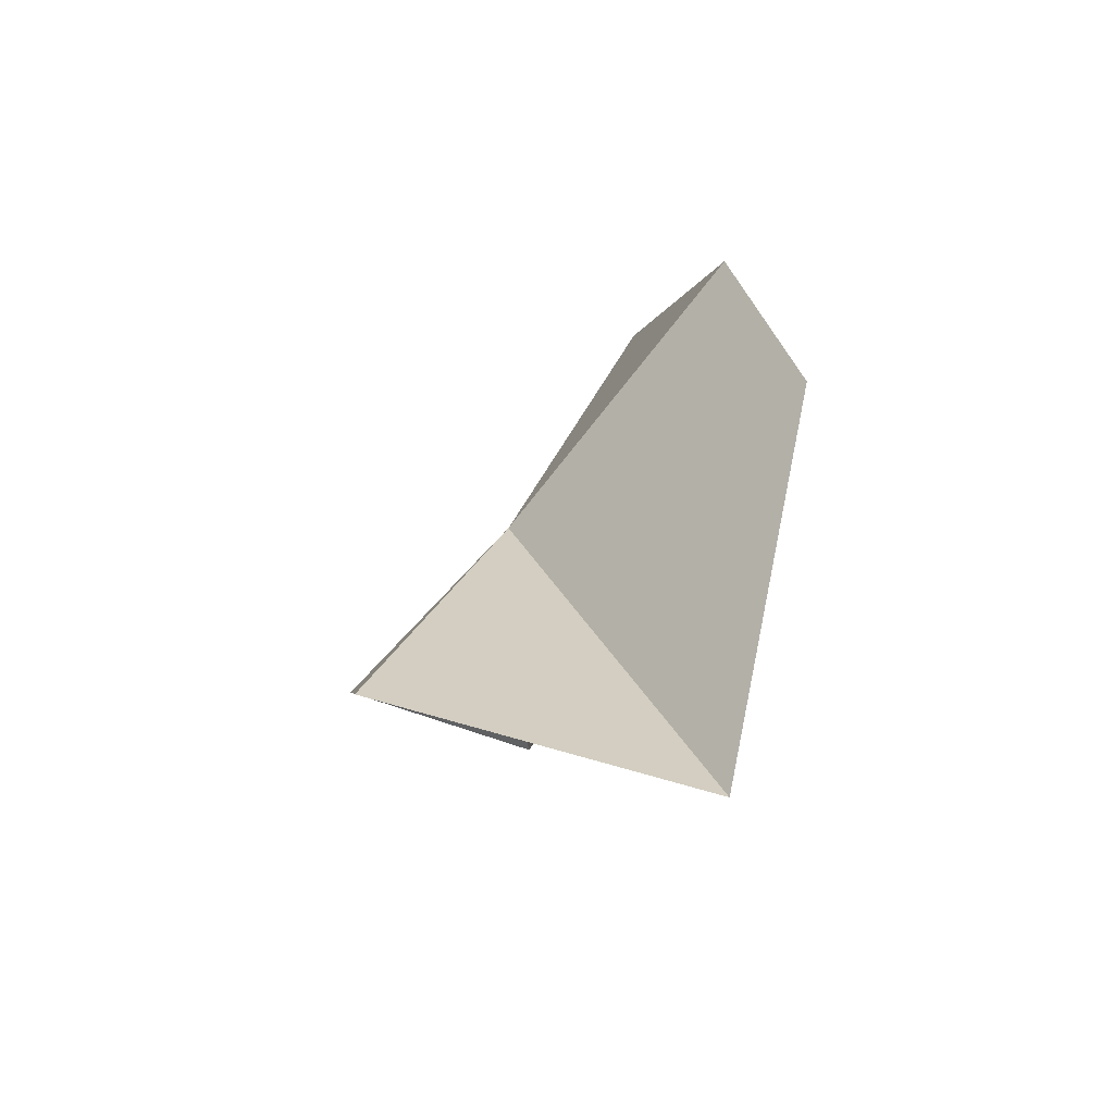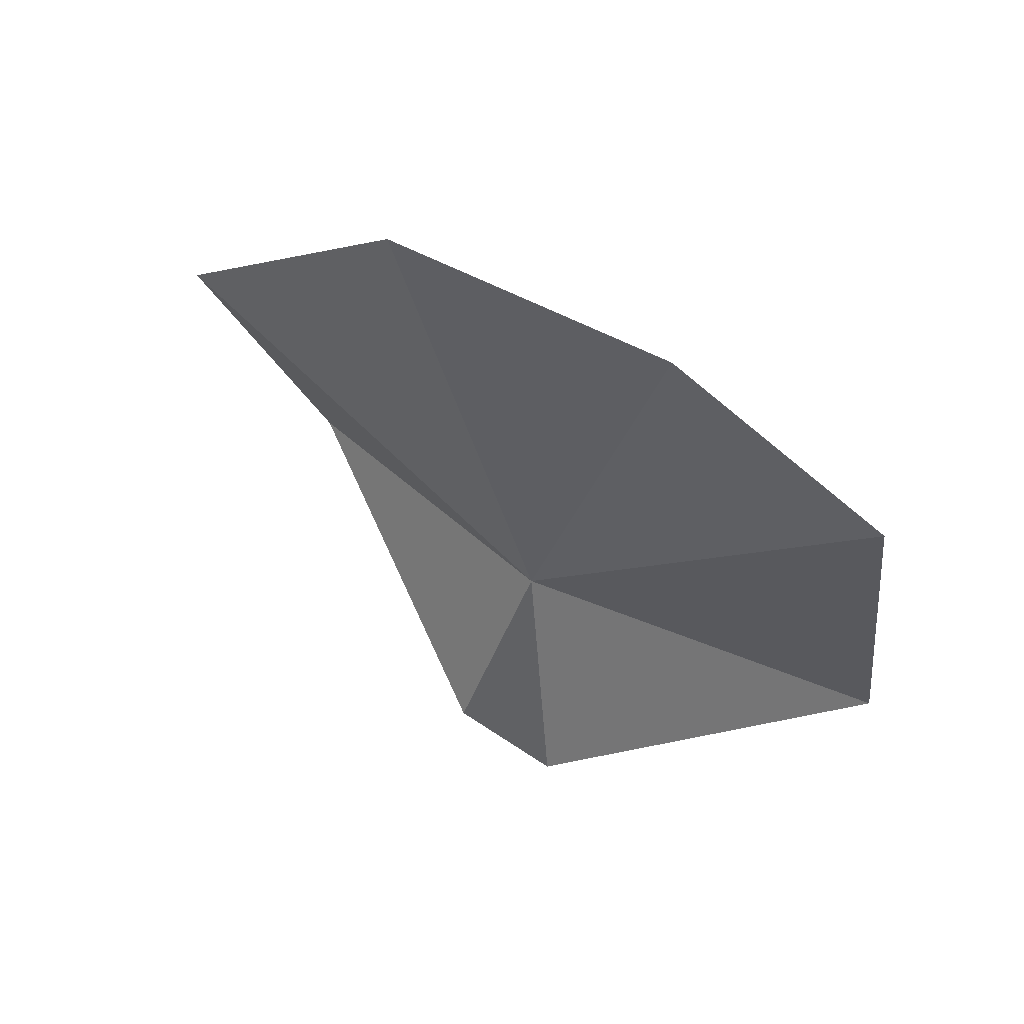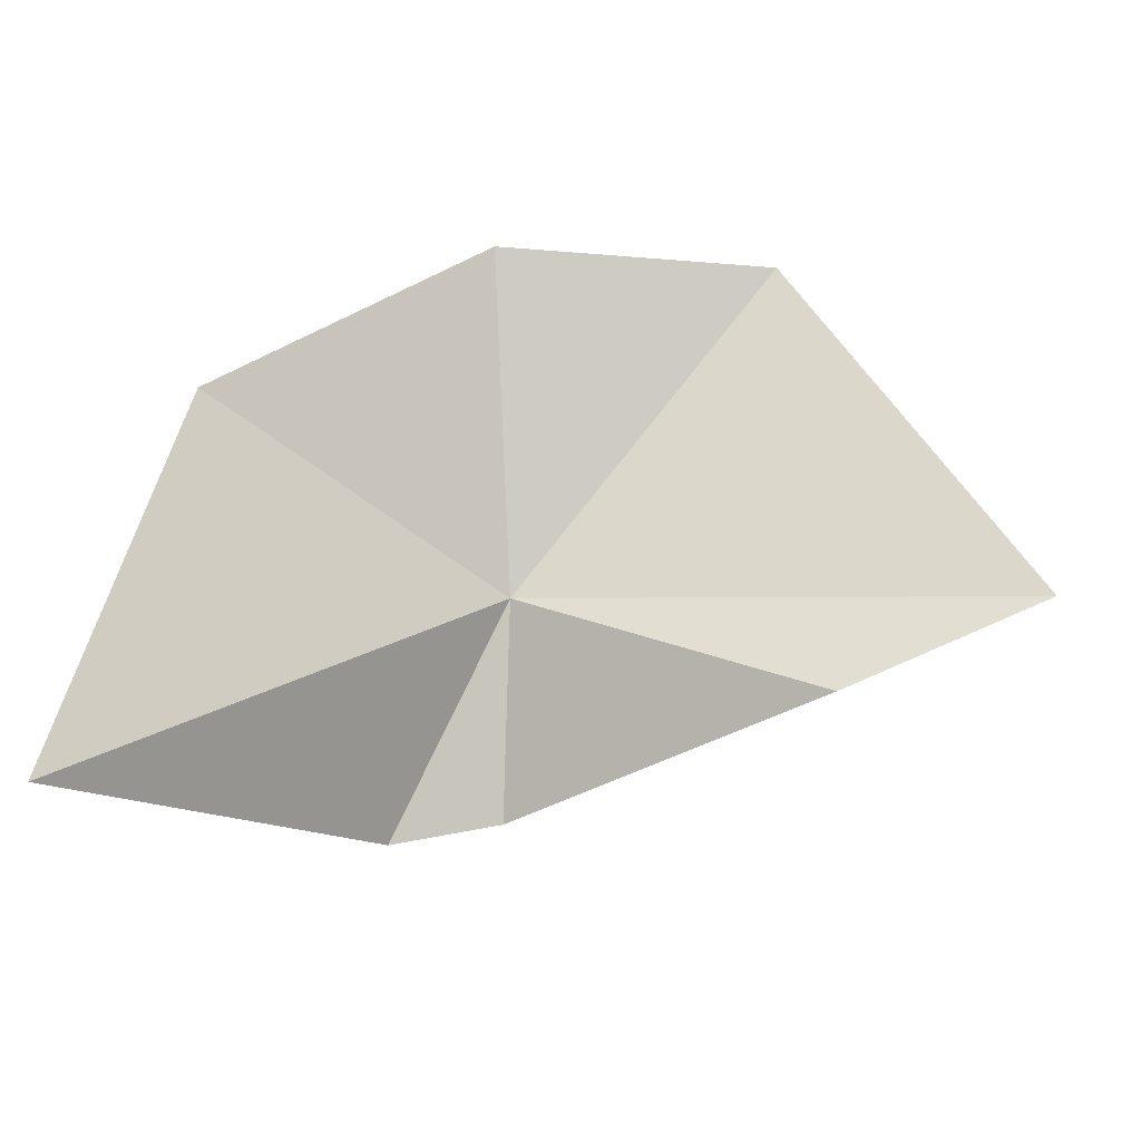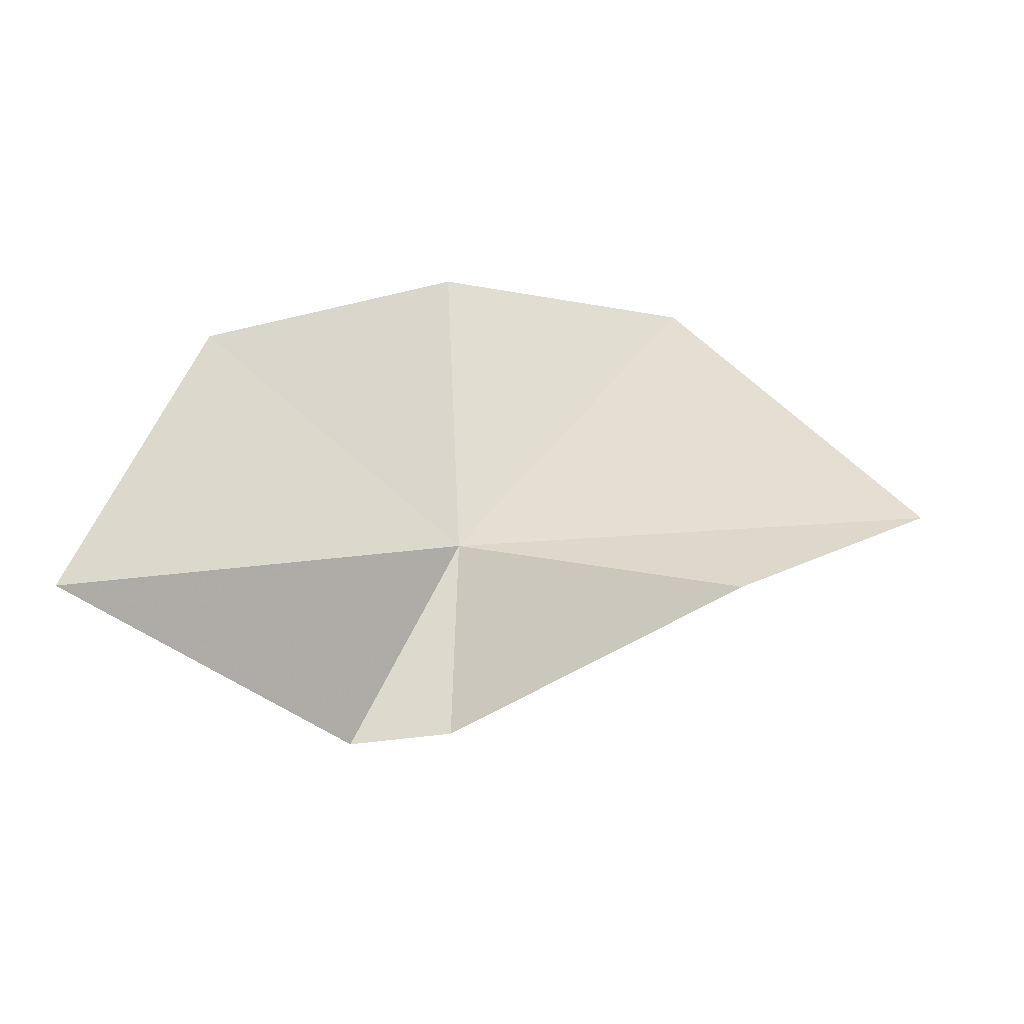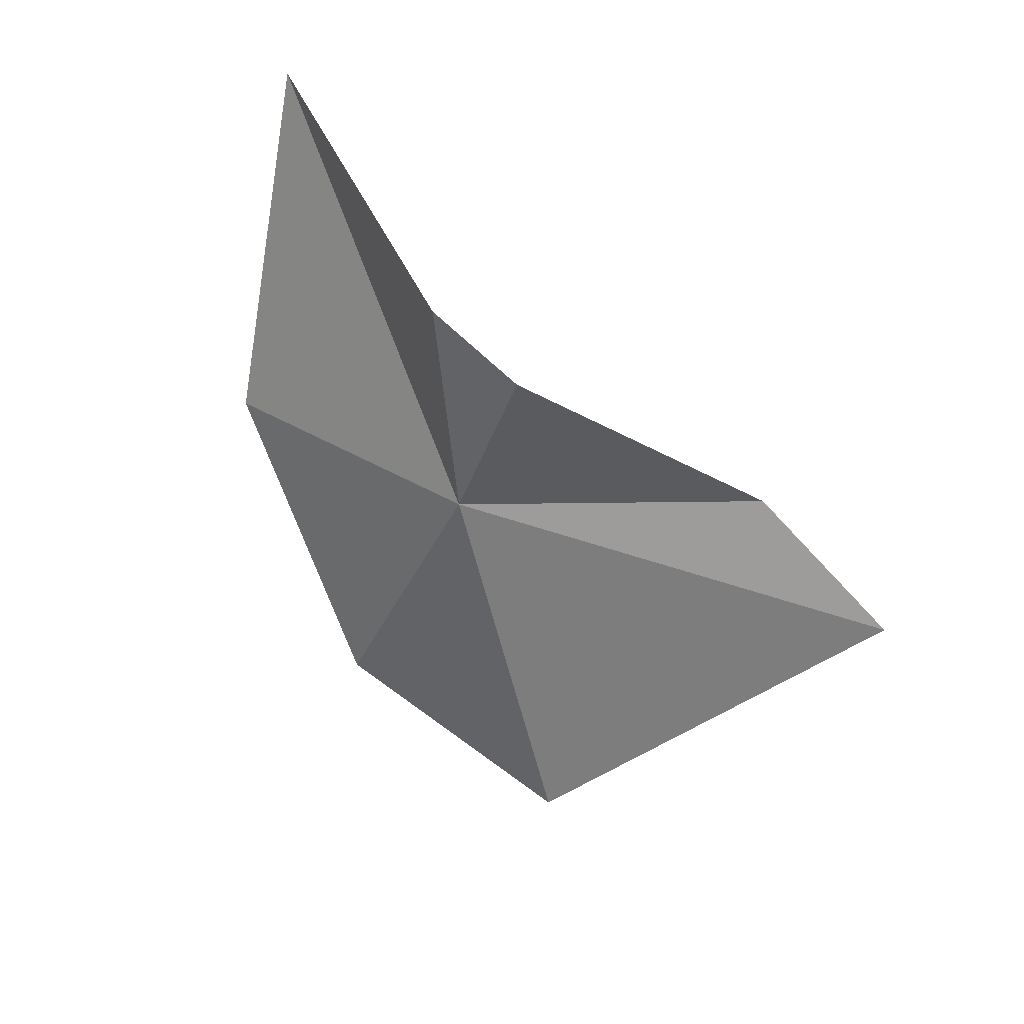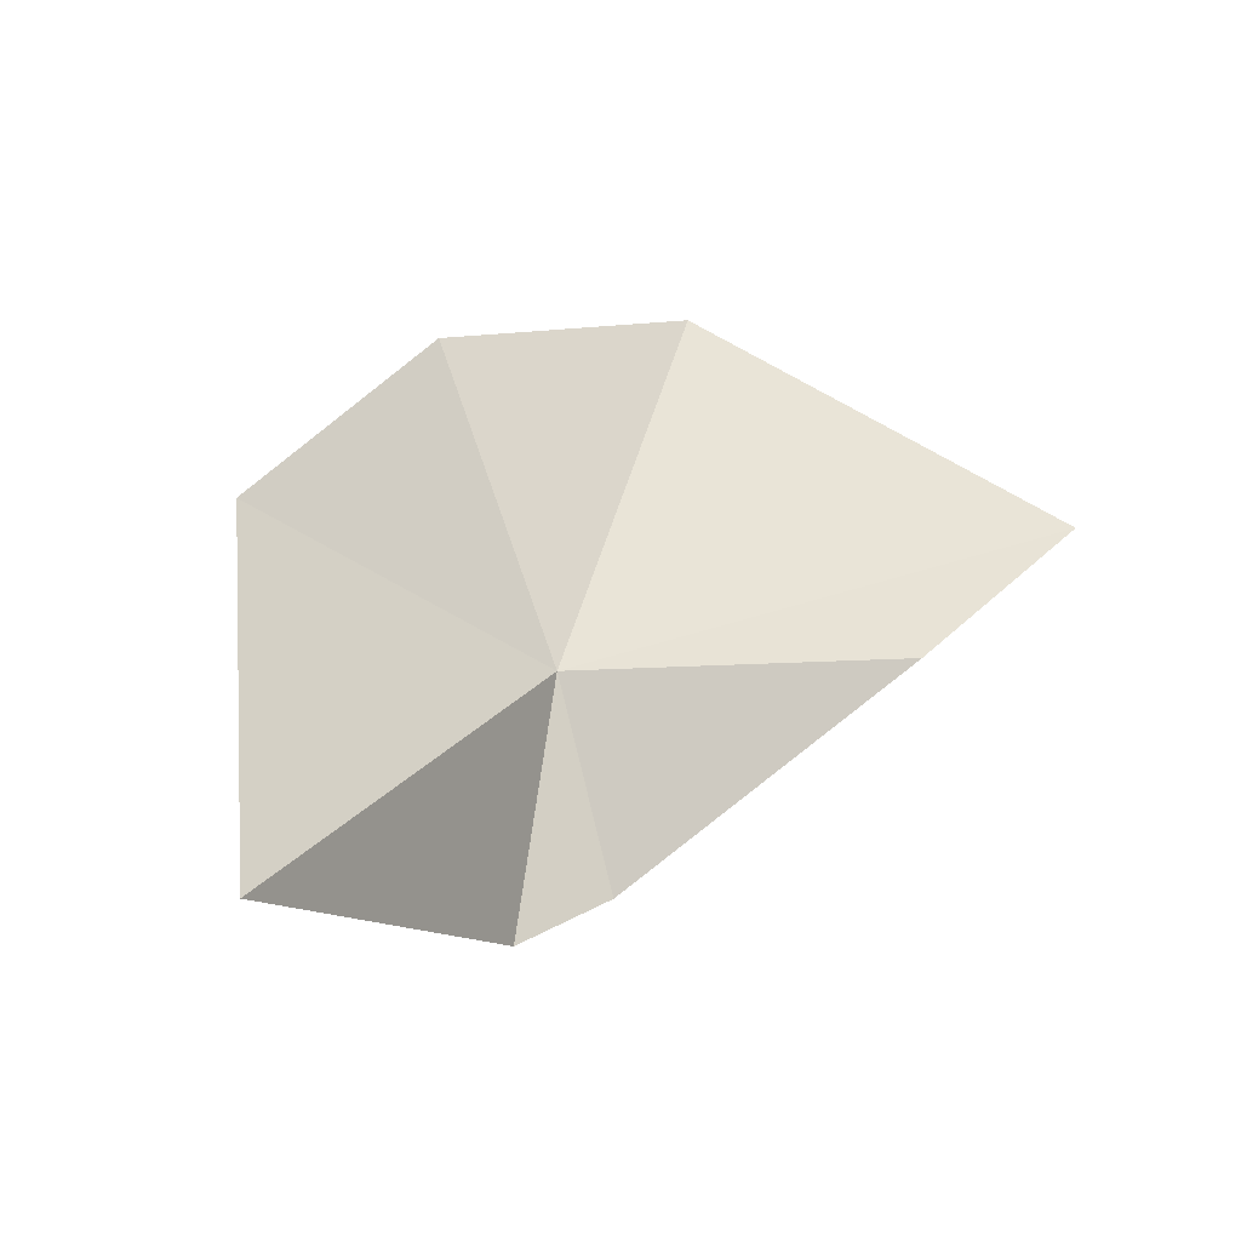
<metadata>
{"format":"obj","ext":"obj","renderer":"f3d","projection":"perspective","resolution":1024,"background":"white","views":[{"elev":-16.2,"azim":-93.1,"up":"+Y"},{"elev":80.0,"azim":-144.3,"up":"+Y"},{"elev":-42.1,"azim":2.3,"up":"+Y"},{"elev":29.4,"azim":-1.9,"up":"+Z"},{"elev":-78.8,"azim":-27.1,"up":"+Z"},{"elev":38.6,"azim":-23.3,"up":"+Z"}]}
</metadata>
<code>
v -5.186 13.66 7.474
v -7.898 14.17 9.906
v -9.059 10.4 9.022
v -5.313 12.02 6.028
v -2.157 12.14 7.797
v -5.263 16.41 9.578
v -6.409 11.75 6.104
v -0.1067 12.88 8.192
v -2.467 16.72 8.926
f 1 3 2
f 1 5 4
f 1 2 6
f 1 7 3
f 1 8 5
f 1 9 8
f 1 4 7
f 1 6 9

</code>
